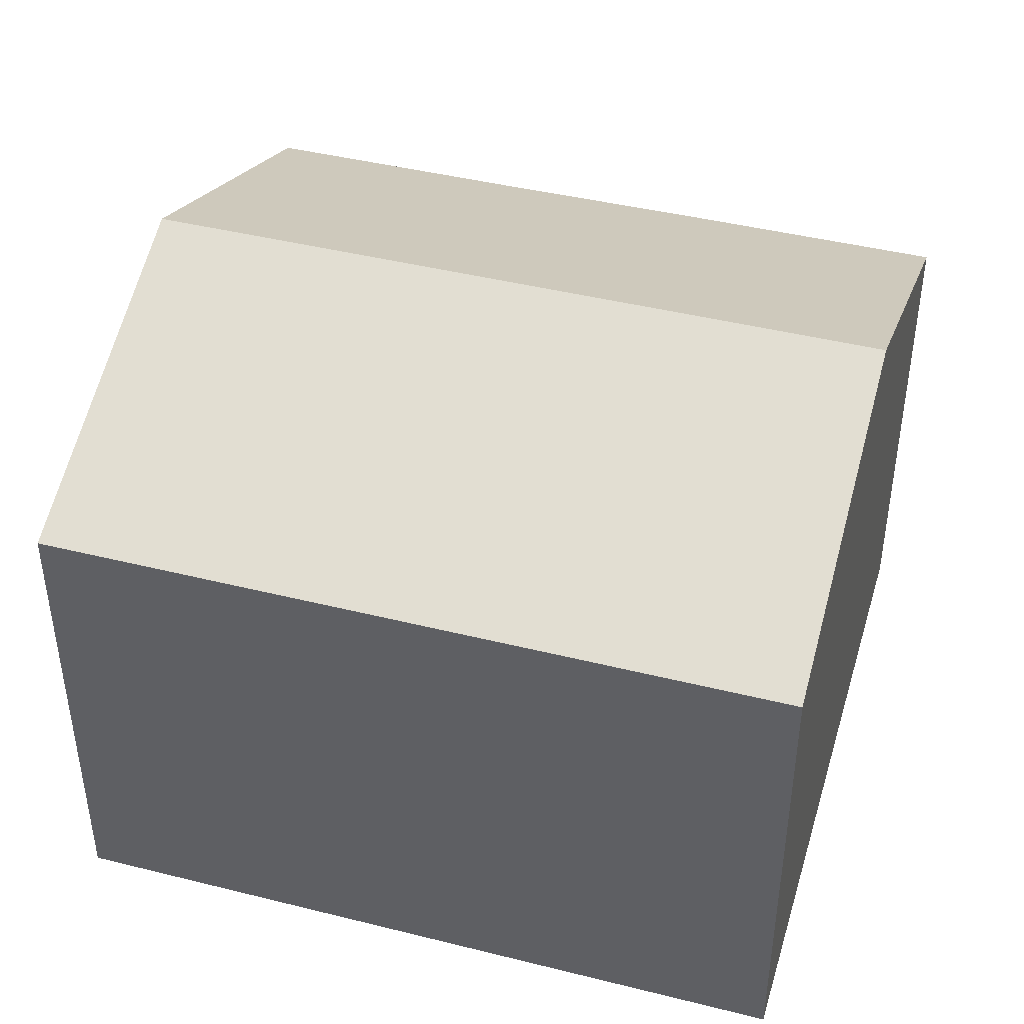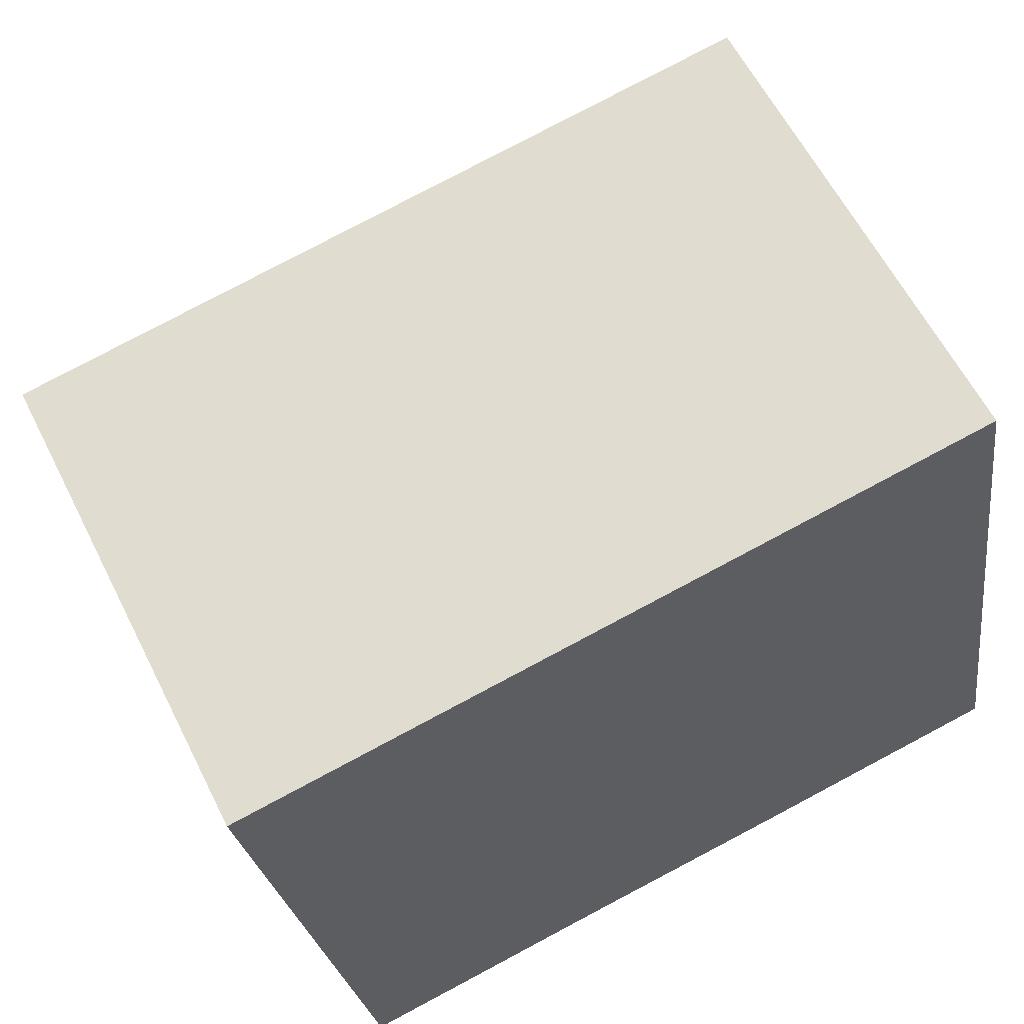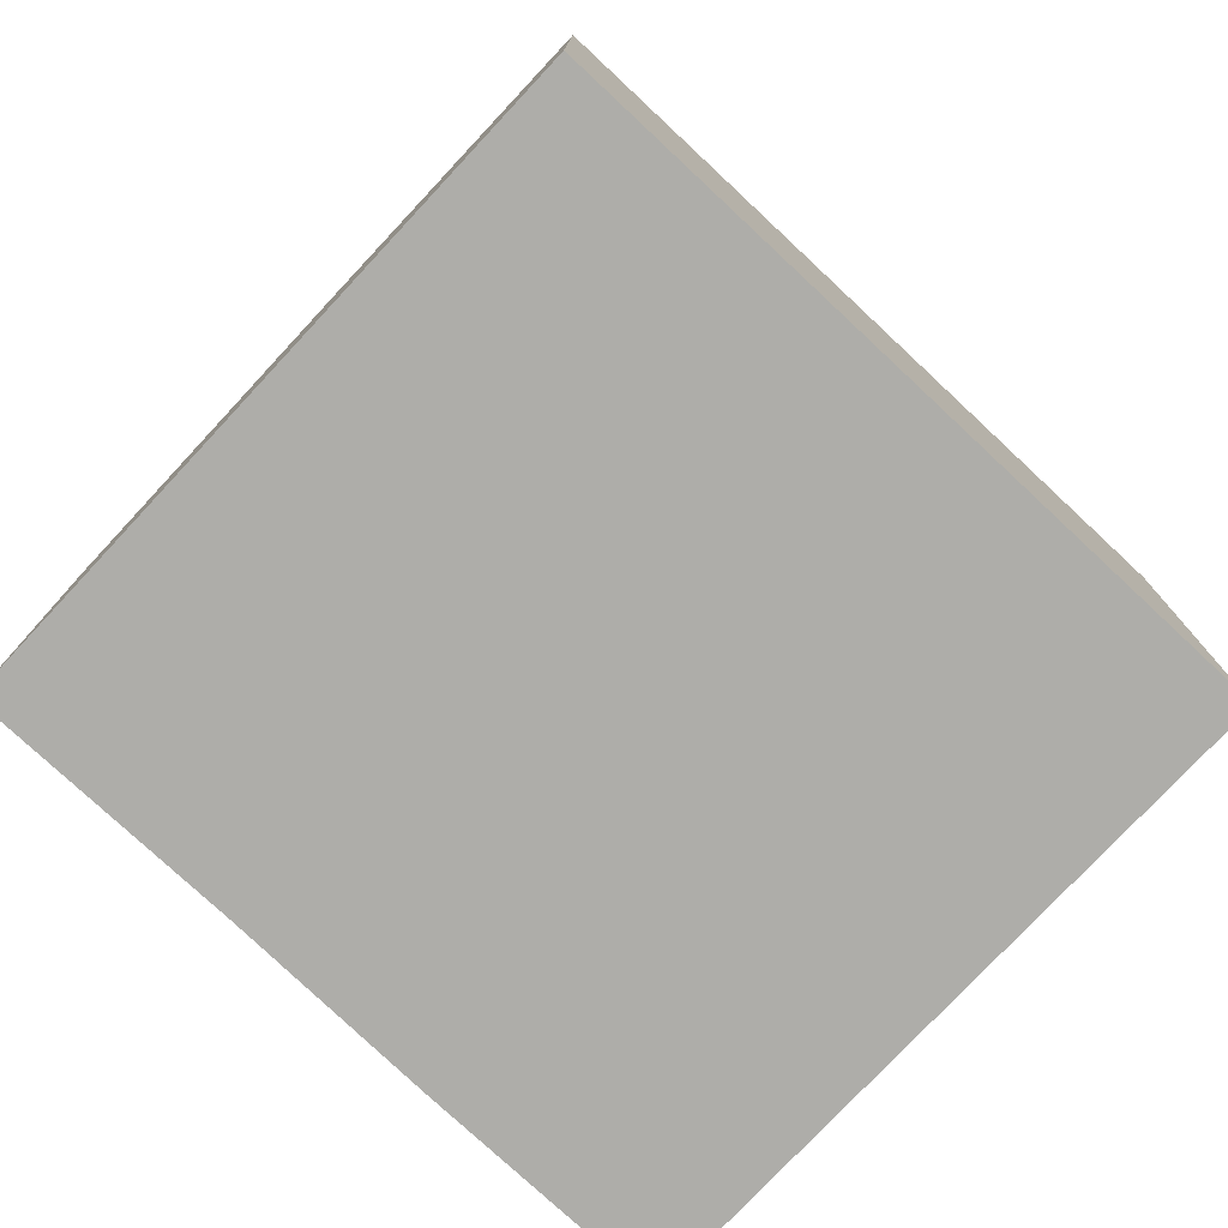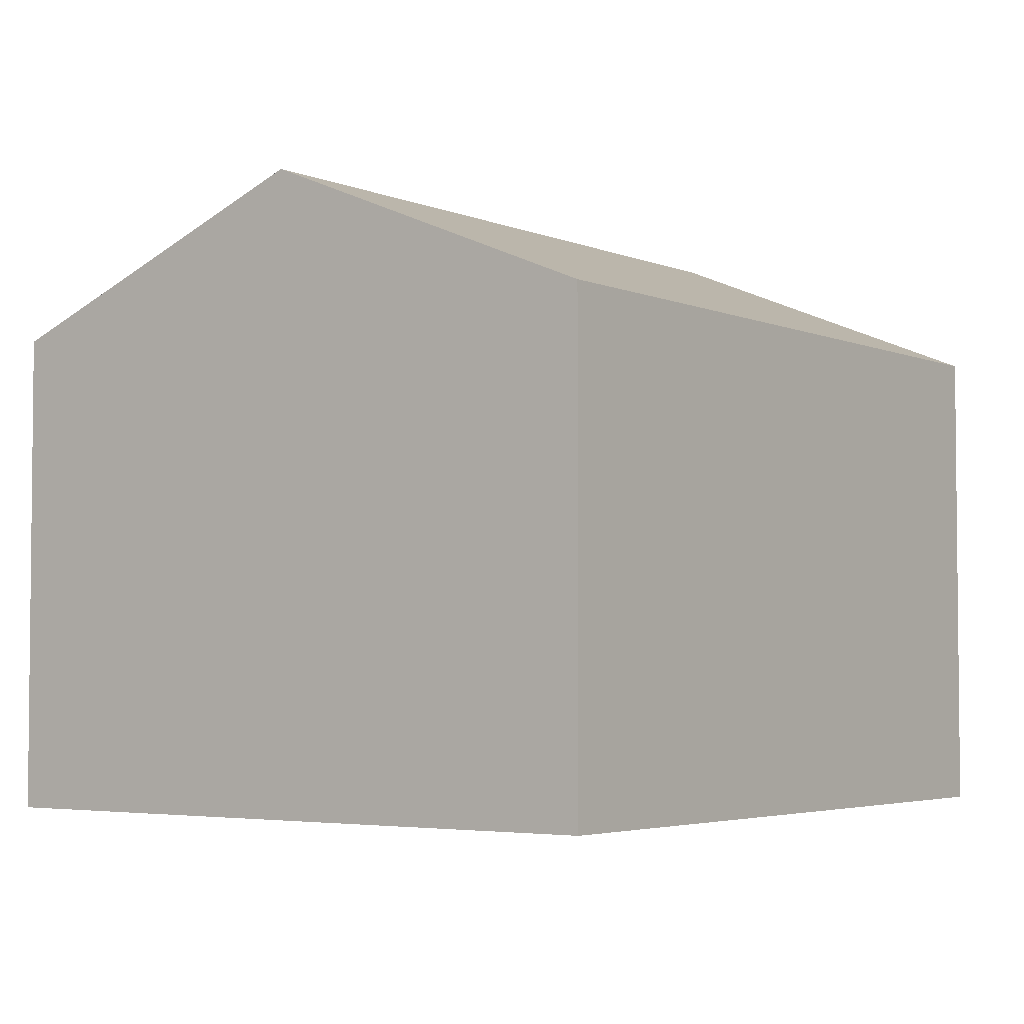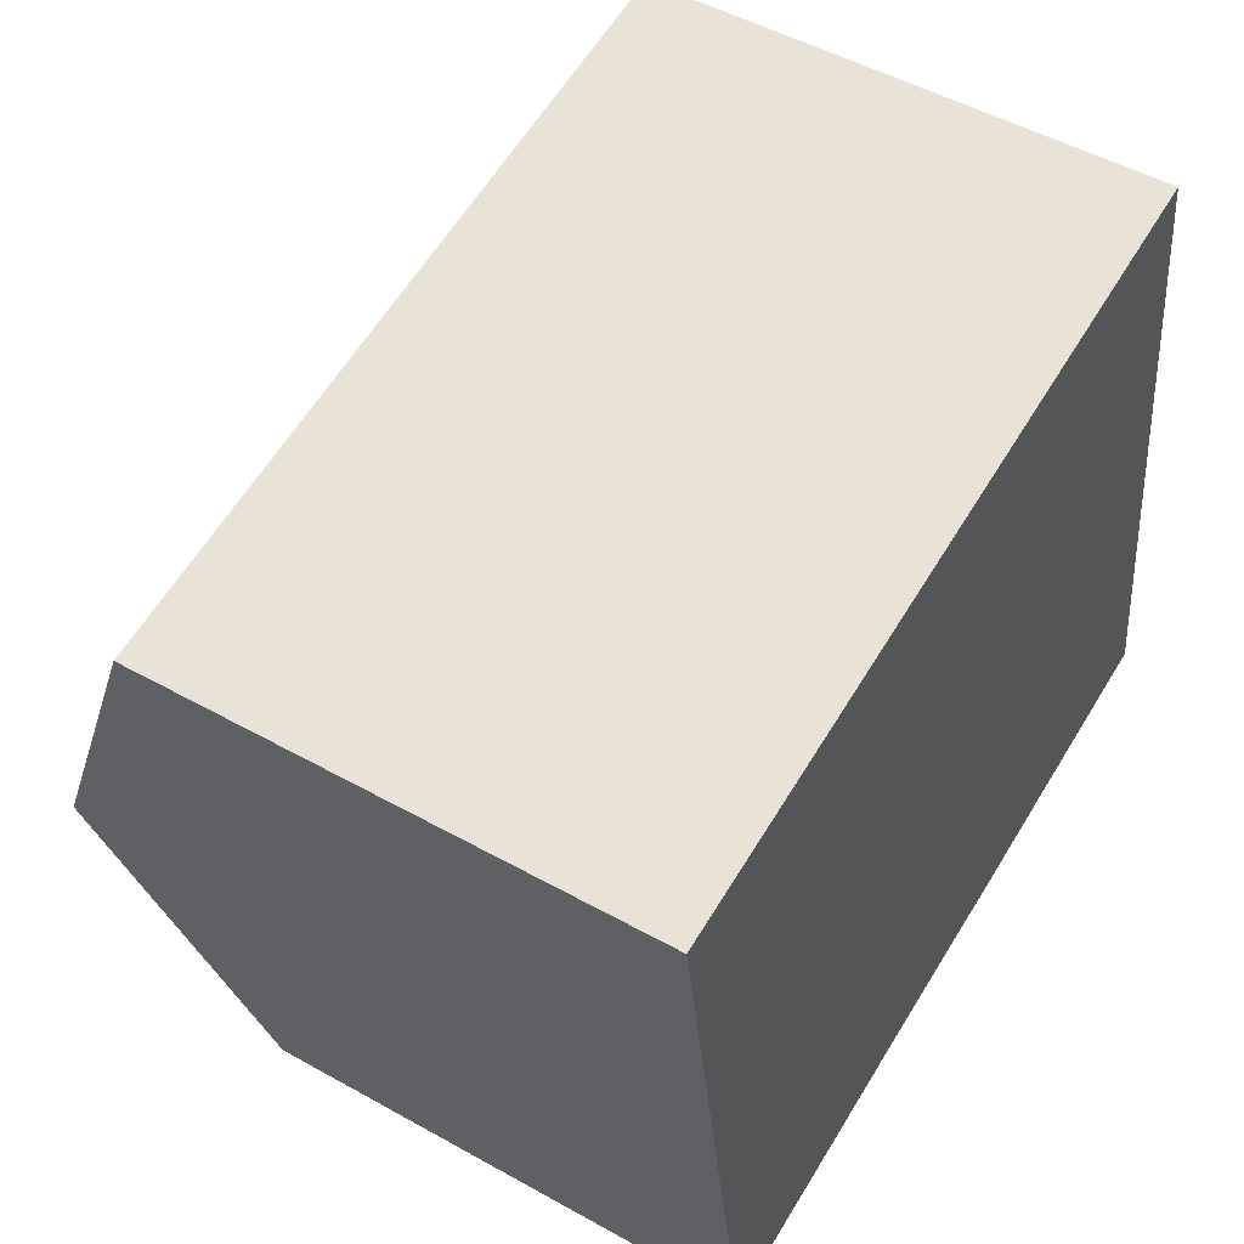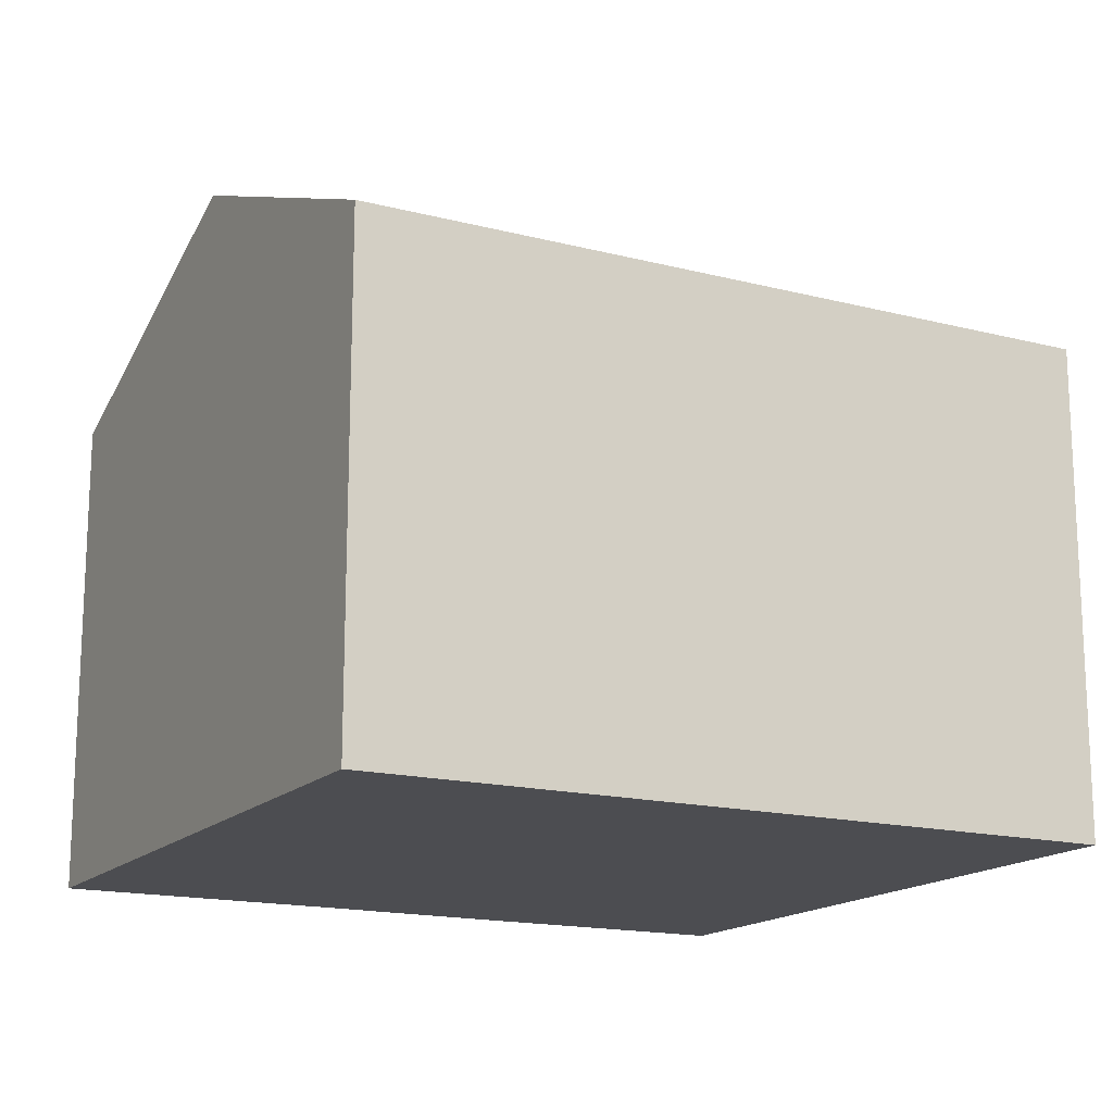
<metadata>
{"format":"obj","ext":"obj","renderer":"f3d","projection":"perspective","resolution":1024,"background":"white","views":[{"elev":43.3,"azim":7.4,"up":"+Y"},{"elev":60.1,"azim":-26.5,"up":"+Z"},{"elev":-77.1,"azim":-52.1,"up":"+Y"},{"elev":-3.7,"azim":-62.8,"up":"+Y"},{"elev":50.2,"azim":-58.4,"up":"+Z"},{"elev":-16.1,"azim":-37.1,"up":"+Y"}]}
</metadata>
<code>
v  0.797 9.108 -5.003
v  5.484 7.067 -9.346
v  1.588 7.067 -9.966
v  11.59 9.108 -3.283
v  8.643 7.047 -8.894
v  12.39 7.046 -8.297
v  10.8 7.051 1.72
v  0 7.051 4.317e-16
v  1.588 6.102e-16 -9.966
v  0.797 3.063e-16 -5.003
v  0 0 0
v  10.8 -1.053e-16 1.72
v  11.59 2.01e-16 -3.283
v  12.39 5.08e-16 -8.297
v  5.484 5.723e-16 -9.346
v  8.643 5.446e-16 -8.894
g defaultobject
f 1 2 3
f 2 1 4
f 2 4 5
f 5 4 6
f 7 1 8
f 1 7 4
f 9 1 3
f 1 9 8
f 8 9 10
f 8 10 11
f 11 7 8
f 7 11 12
f 12 4 7
f 4 12 6
f 6 12 13
f 6 13 14
f 2 9 3
f 9 2 5
f 9 5 15
f 15 5 6
f 15 6 14
f 15 14 16
f 12 14 13
f 14 12 11
f 14 11 16
f 16 11 15
f 15 11 9
f 9 11 10

</code>
